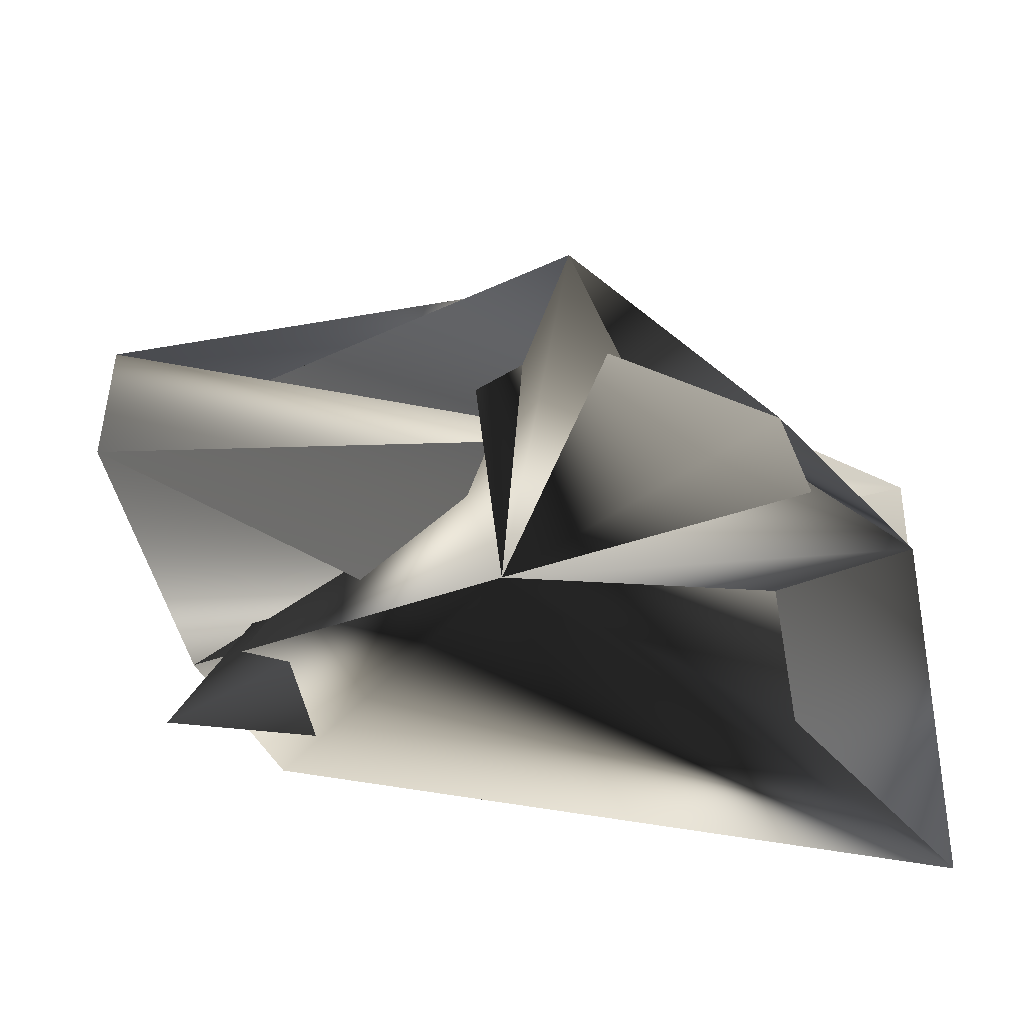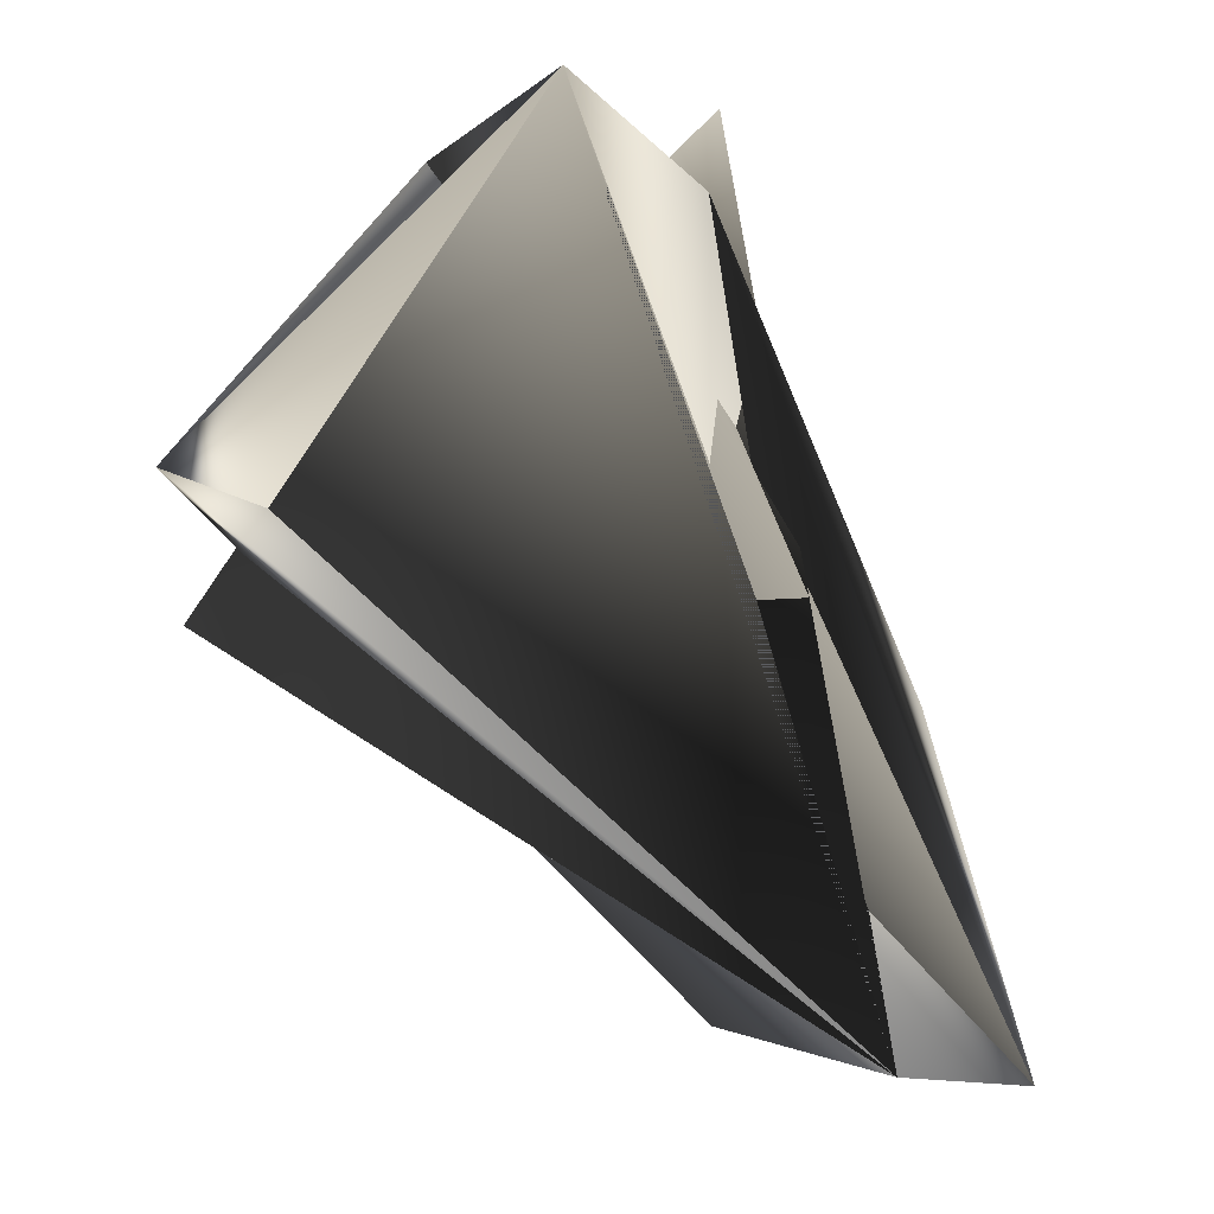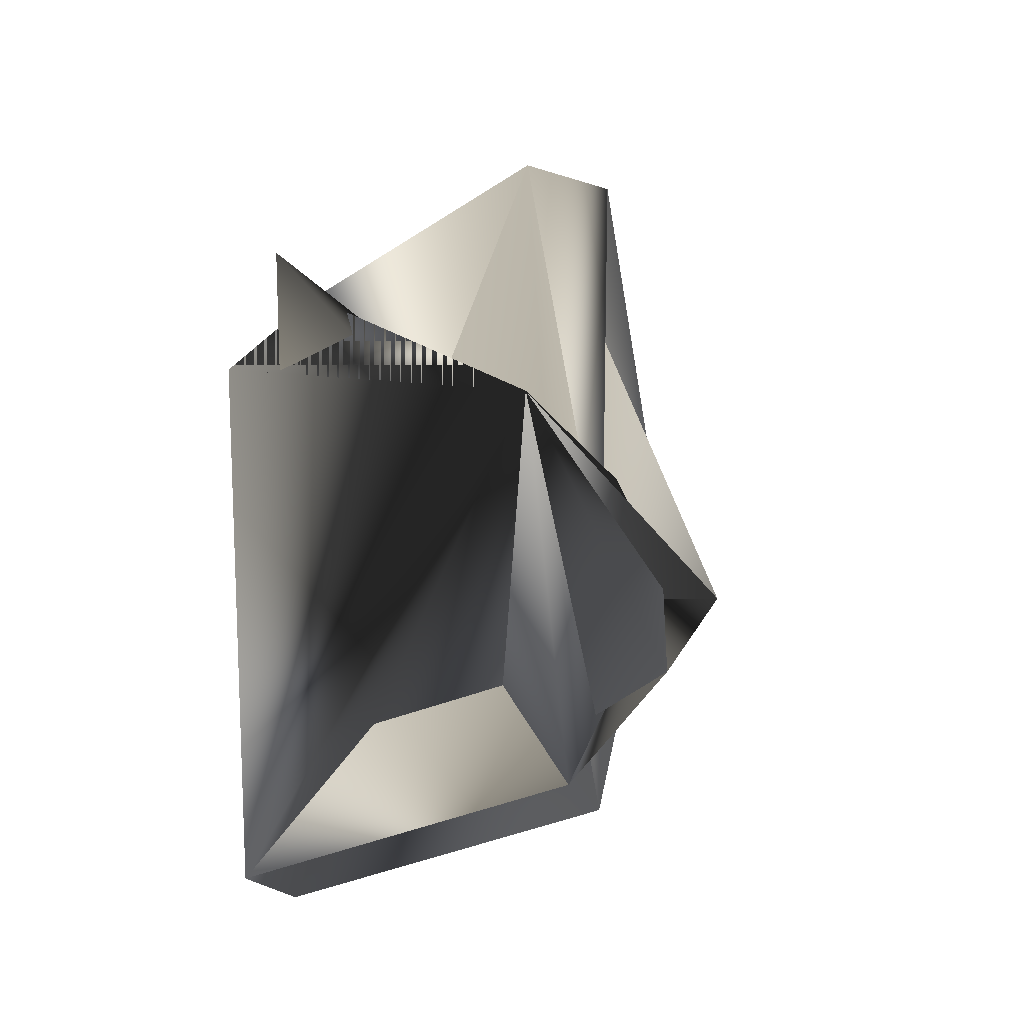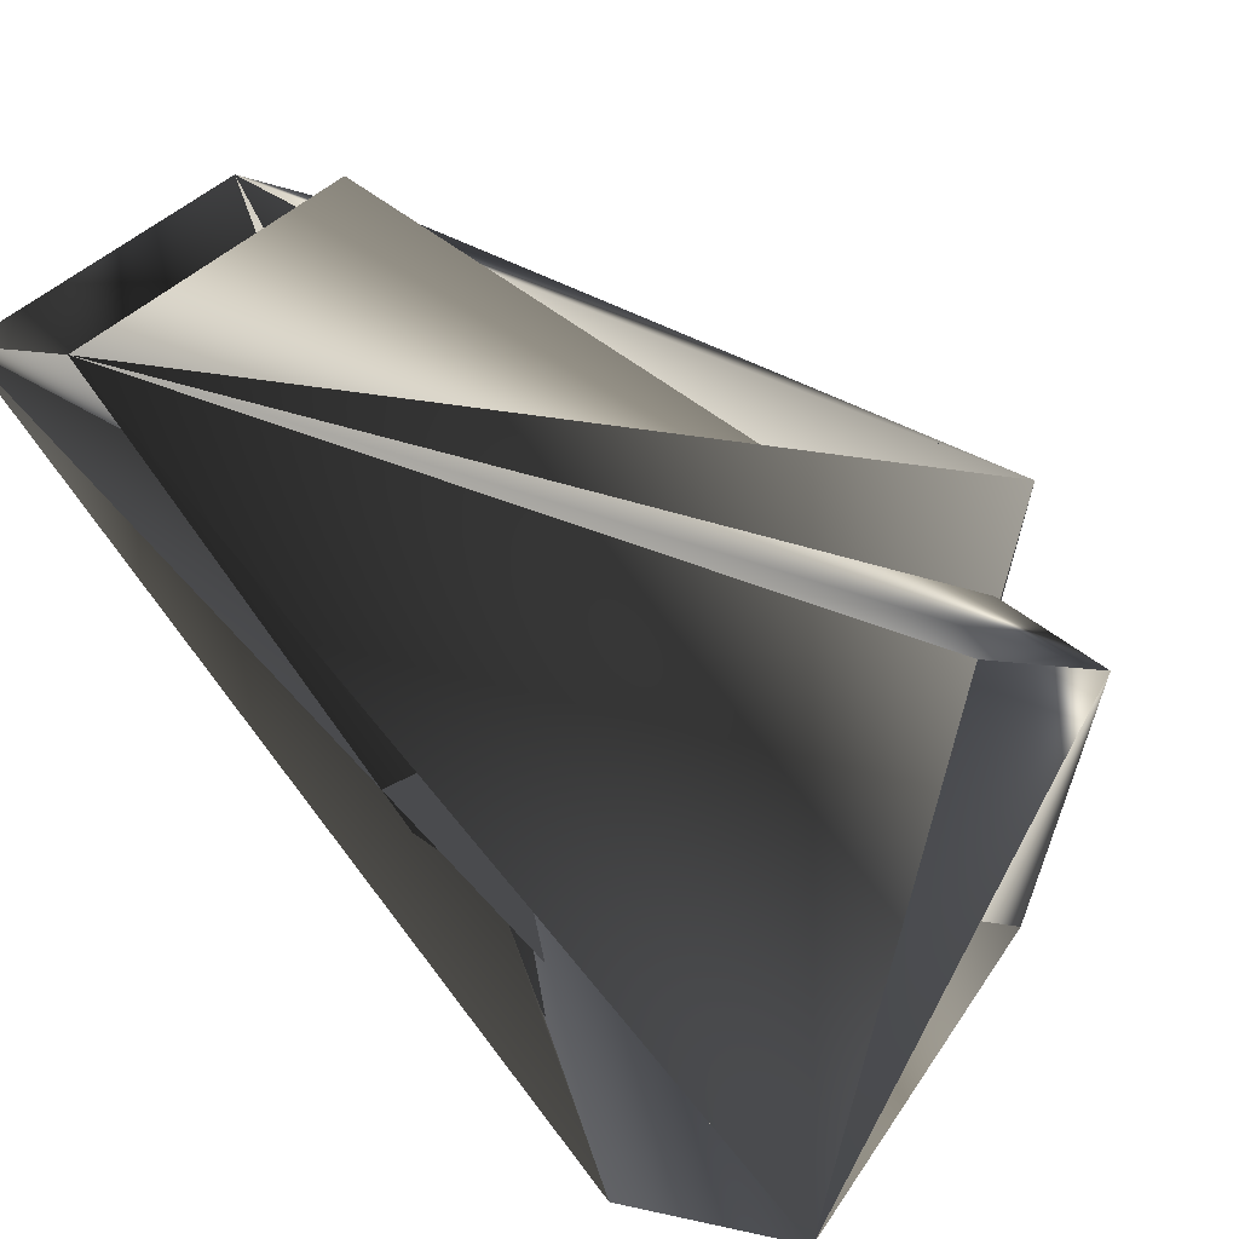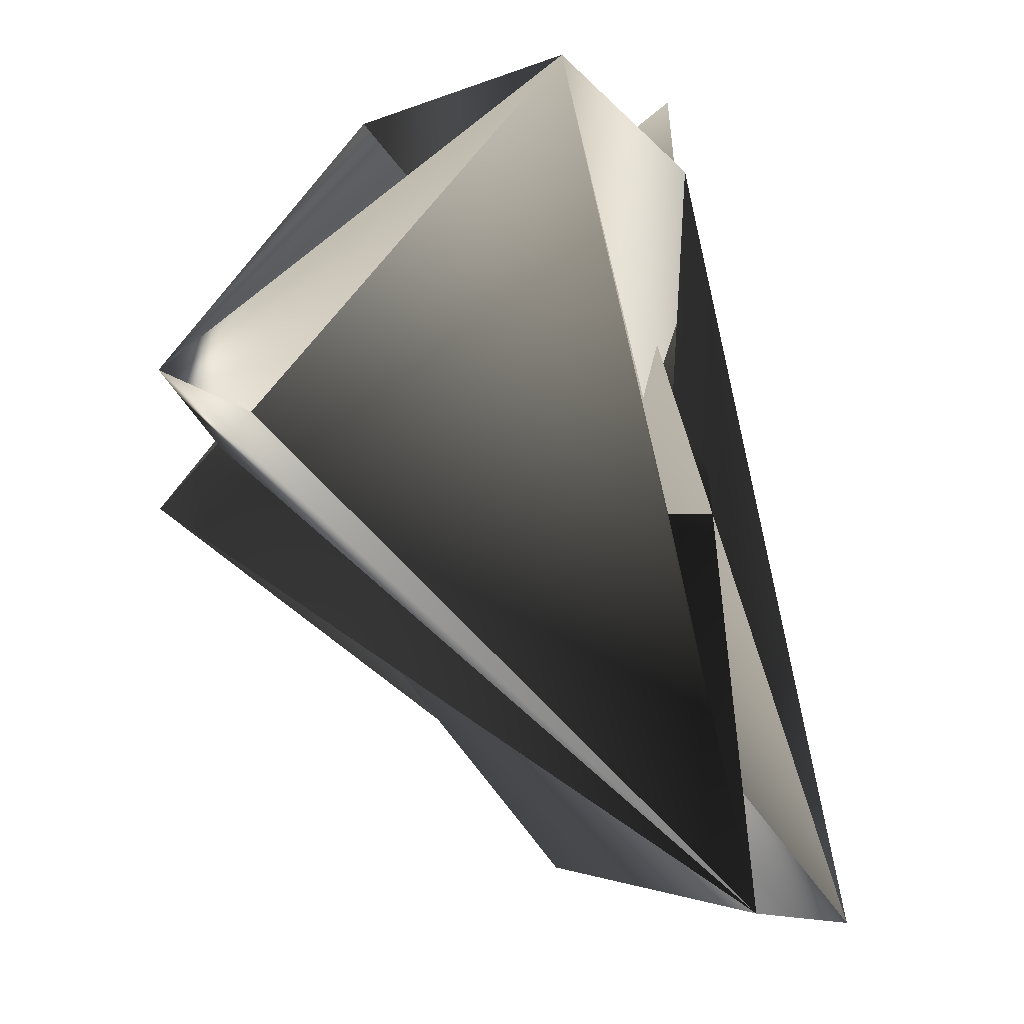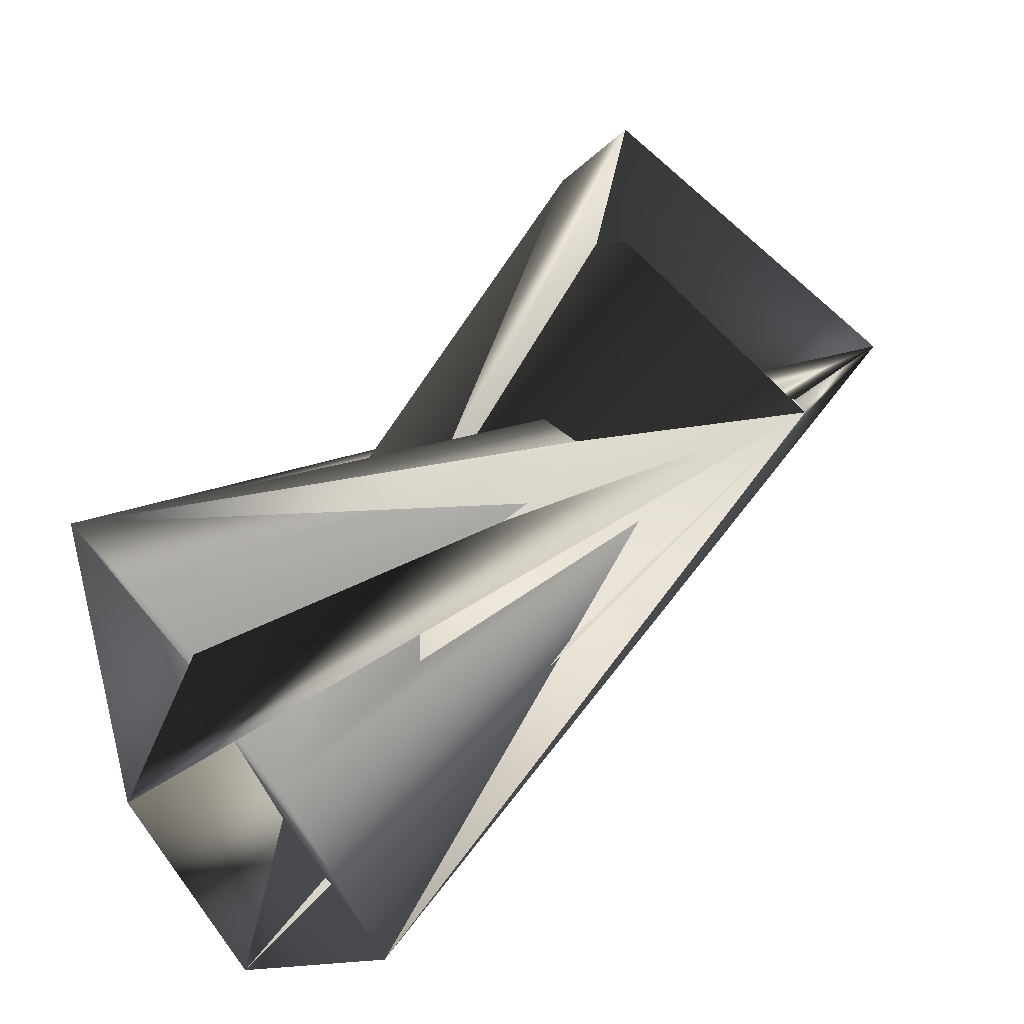
<metadata>
{"format":"obj","ext":"obj","renderer":"f3d","projection":"perspective","resolution":1024,"background":"white","views":[{"elev":61.2,"azim":-84.6,"up":"+Z"},{"elev":-14.3,"azim":-172.3,"up":"+Y"},{"elev":-15.3,"azim":-36.7,"up":"+Y"},{"elev":-53.8,"azim":27.6,"up":"+Z"},{"elev":-14.4,"azim":175.3,"up":"+Y"},{"elev":-29.3,"azim":54.1,"up":"+Y"}]}
</metadata>
<code>
v -0.1619 0.2446 0.08598
v -0.1879 0.2187 0.08598
v -0.2186 0.162 0.2571
v -0.1736 0.08705 0.2229
v -0.2142 0.071 0.1682
v -0.2402 0.071 0.191
v -0.07623 0.1599 0.1521
v -0.1736 0.1129 0.2457
v -0.1879 0.2446 0.1088
v -0.07623 0.1858 0.1293
v -0.1996 0.08705 0.2457
v -0.1473 0.2607 0.1635
v -0.1213 0.2607 0.1635
f 1 2 3
f 1 4 2
f 1 3 5
f 1 5 4
f 1 2 3
f 1 6 3
f 1 7 6
f 1 3 2
f 1 3 7
f 8 9 5
f 8 10 11
f 8 7 9
f 8 3 10
f 8 11 7
f 8 5 3
f 9 5 4
f 9 7 5
f 9 4 5
f 12 6 5
f 12 7 11
f 12 11 6
f 12 5 13
f 5 7 3
f 5 3 4
f 5 10 3
f 5 1 7
f 5 7 12
f 5 4 10
f 5 3 1
f 5 12 4
f 13 10 12
f 13 1 4
f 13 4 12
f 13 12 1
f 13 5 10
f 2 4 3
f 2 11 3
f 2 6 11
f 2 3 6
f 6 3 5
f 6 10 3
f 6 7 12
f 6 12 10
f 10 5 3
f 10 1 11
f 10 4 1
f 1 12 11
f 1 3 7
f 7 11 12
f 7 3 11

</code>
